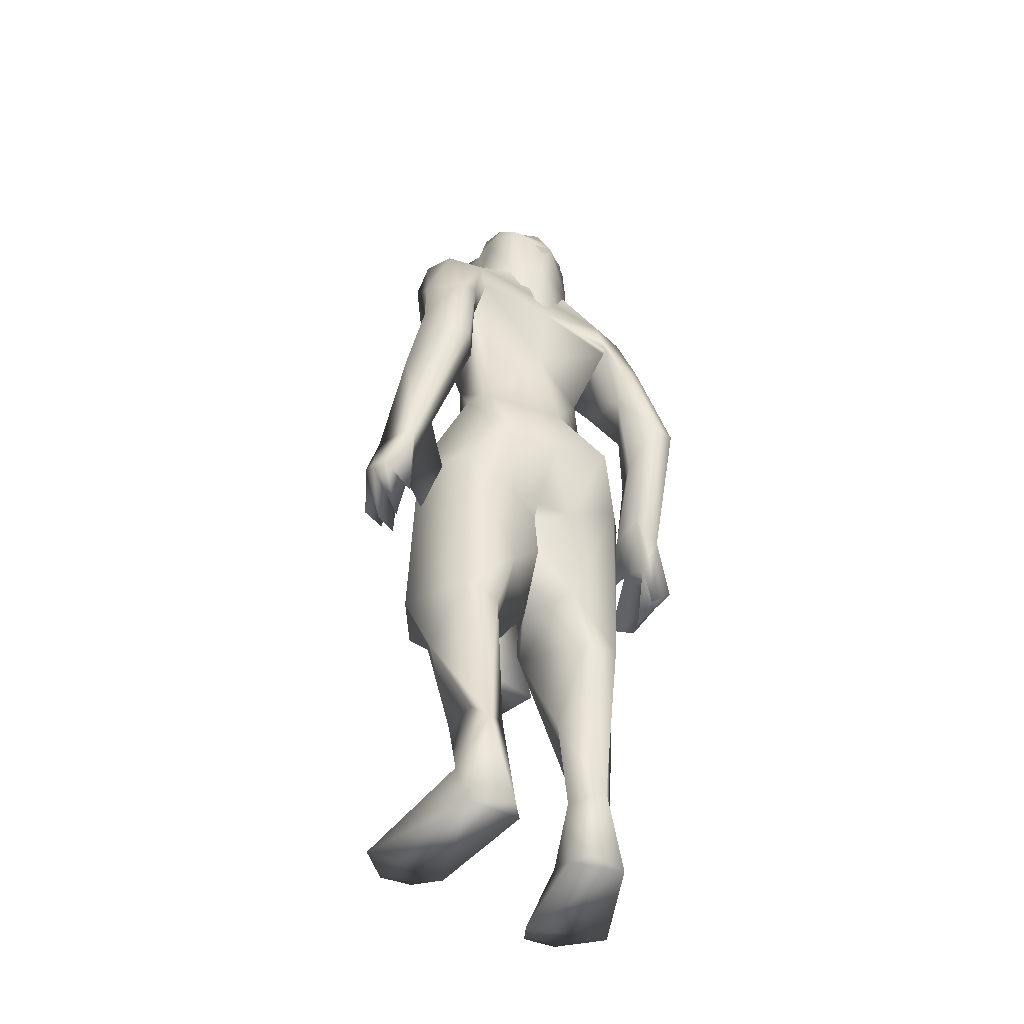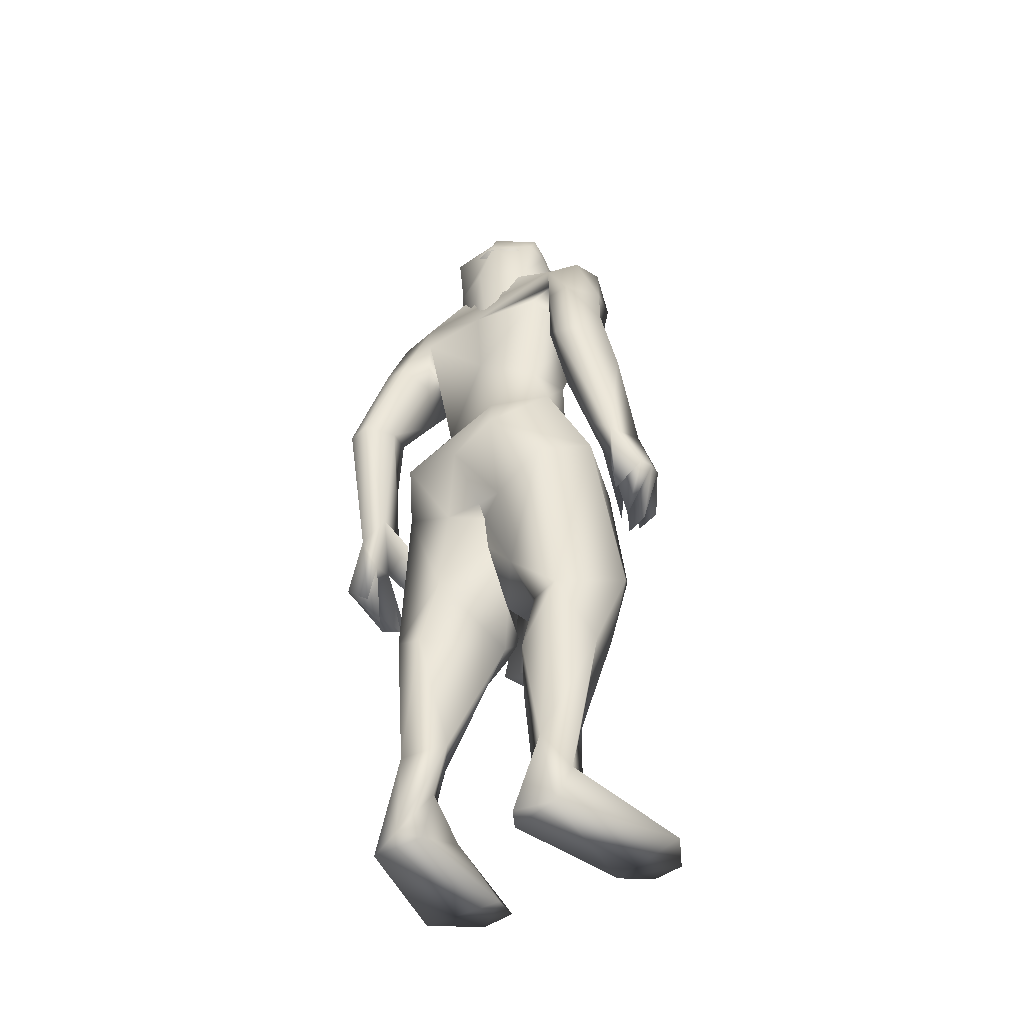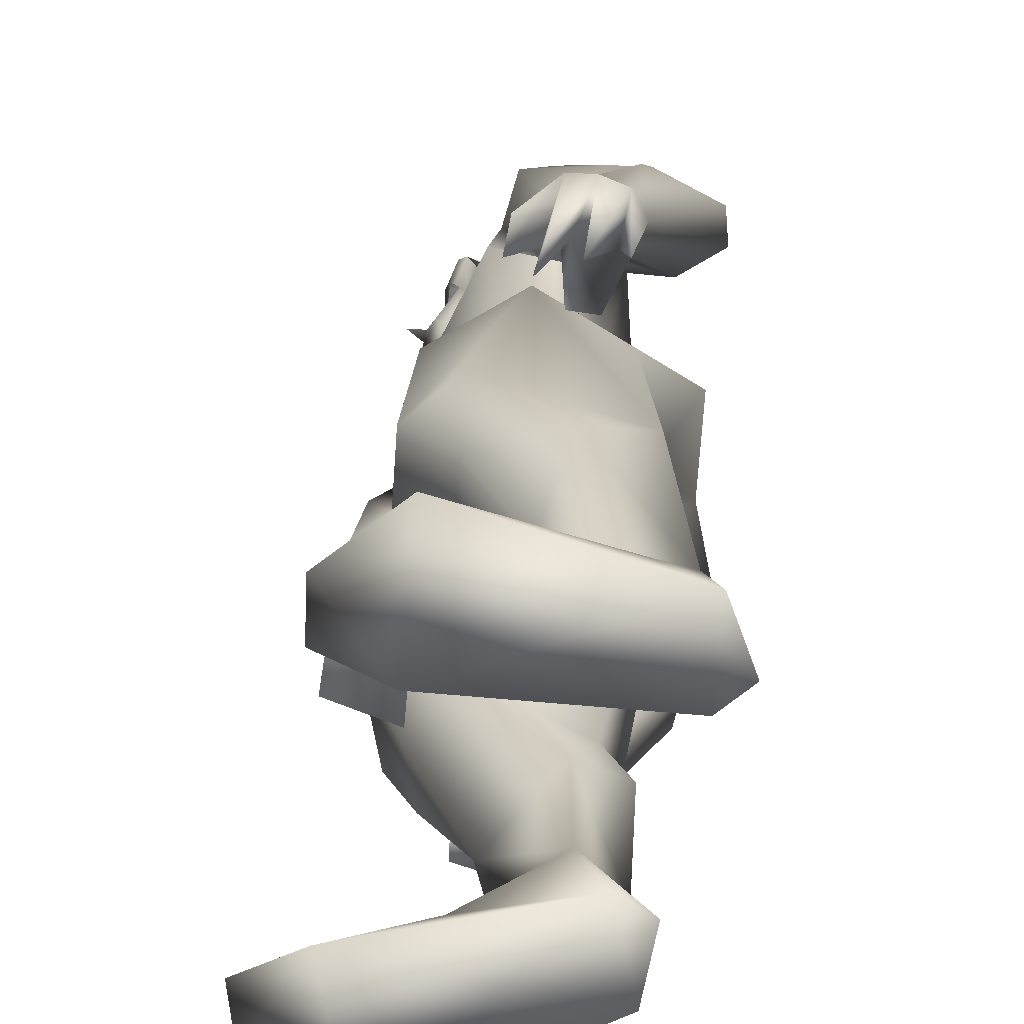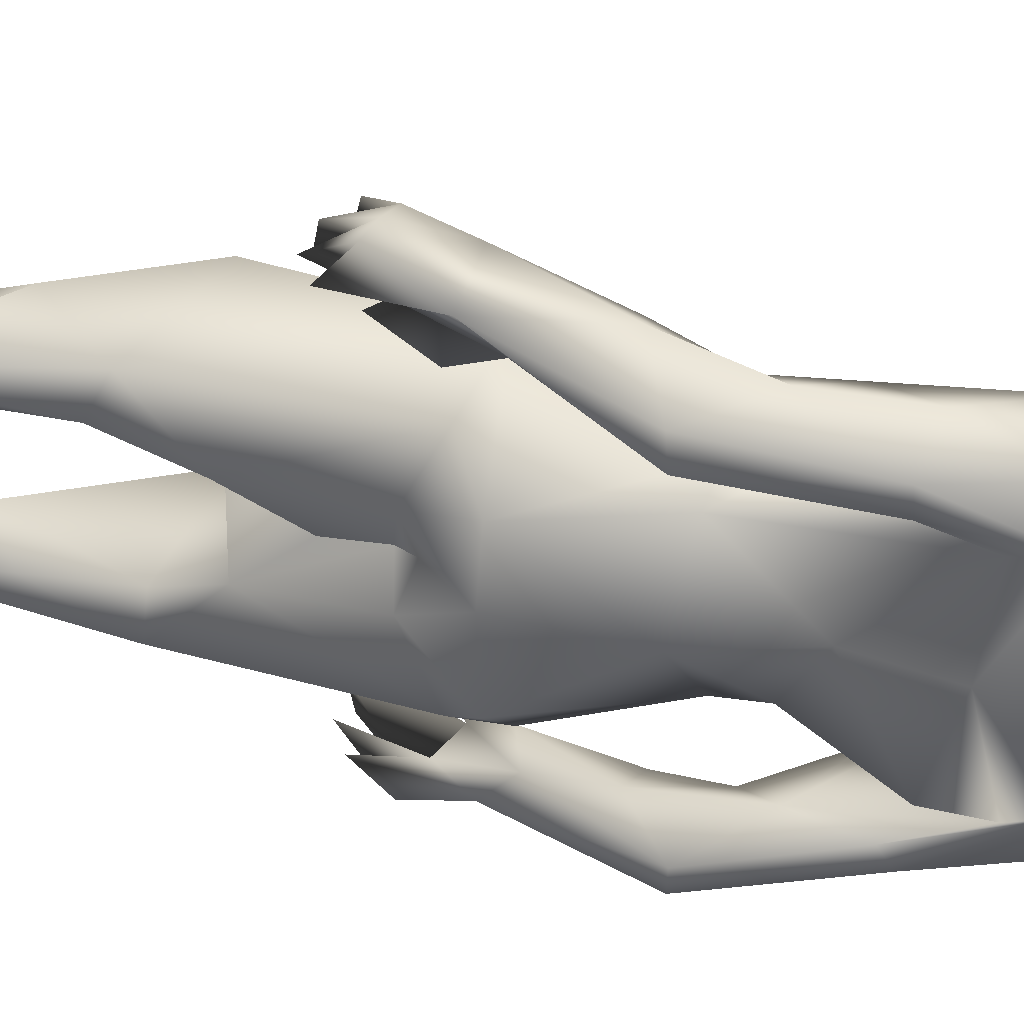
<metadata>
{"format":"obj","ext":"obj","renderer":"f3d","projection":"perspective","resolution":1024,"background":"white","views":[{"elev":-42.9,"azim":-119.4,"up":"+Z"},{"elev":-45.0,"azim":-52.0,"up":"+Z"},{"elev":15.2,"azim":-179.8,"up":"+Y"},{"elev":33.2,"azim":-71.5,"up":"+Y"}]}
</metadata>
<code>
o hair_mesh18-geometry
v -0.2231 -0.1496 2.376
v -0.1633 -0.1556 2.36
v -0.192 -0.1425 2.439
v -0.2475 -0.1439 2.224
v -0.09834 -0.1525 2.215
v -0.2118 -0.1539 2.183
v -0.2875 -0.07935 2.121
v -0.3012 0.02531 2.121
v -0.2526 0.1198 2.178
v -0.2845 0.08929 2.226
v -0.3198 -0.0096 2.228
v -0.3023 -0.02635 1.995
v -0.306 -0.05312 2.362
v -0.3101 0.0864 2.365
v -0.2333 0.09841 2.442
v -0.1936 0.07966 2.495
v -0.1766 0.05217 2.504
v -0.1601 0.008961 2.514
v -0.1589 -0.06447 2.512
v -0.1553 -0.1142 2.476
v -0.1341 -0.1366 2.421
v -0.08242 -0.1306 2.33
v -0.08067 -0.1208 2.417
v -0.009828 -0.1274 2.384
v -0.04379 -0.151 2.327
v -0.03758 -0.1368 2.263
v -0.03095 -0.08517 2.222
v -0.02054 -0.08111 2.294
v -0.000925 -0.07381 2.36
v 0.000106 -0.06768 2.423
v -0.001368 -0.1042 2.449
v -0.05065 -0.07464 2.468
v -0.1022 -0.1091 2.481
v -0.1001 -0.04851 2.515
v -0.04523 0.03308 2.49
v -0.1155 0.0602 2.509
v -0.1415 0.1032 2.483
v -0.1767 0.1126 2.424
v -0.1211 0.1156 2.42
v -0.07725 0.08082 2.47
v -0.05121 0.06897 2.505
v -0.01809 0.01083 2.464
v -0.03288 -0.03813 2.504
v 0.001753 -0.0421 2.48
v -0.01697 0.06732 2.481
v -0.02727 0.09228 2.425
v -0.04108 0.1278 2.452
v -0.05693 0.1461 2.388
v -0.03573 0.1042 2.358
v -0.05833 0.09859 2.312
v -0.1021 0.1326 2.355
v -0.1164 0.1113 2.25
v -0.2122 0.1221 2.364
v -0.1873 0.1473 2.244
v -0.08926 0.147 2.283
v -0.06339 0.08352 2.249
v -0.2404 -0.09157 2.423
v -0.224 -0.08778 2.455
v -0.2825 -0.04294 2.415
v -0.2617 0.03272 2.424
v -0.2608 -0.03239 2.467
v -0.2448 0.03384 2.456
v -0.2248 0.02438 2.483
v -0.2187 0.009932 2.496
v -0.2078 -0.01131 2.493
v -0.2098 -0.04895 2.5
v -0.2079 -0.07405 2.482
f 1 2 3
f 4 2 1
f 4 5 2
f 4 6 5
f 7 6 4
f 8 10 9
f 8 11 10
f 11 8 12
f 11 12 7
f 11 7 4
f 13 11 4
f 13 10 11
f 13 14 10
f 14 13 59
f 16 15 63
f 15 14 62
f 18 17 65
f 20 19 66
f 1 3 58
f 13 1 59
f 17 16 64
f 19 18 66
f 3 20 67
f 13 4 1
f 3 21 20
f 3 2 21
f 2 22 21
f 5 22 2
f 21 22 23
f 22 24 23
f 22 25 24
f 5 26 25
f 5 25 22
f 28 26 27
f 25 26 28
f 24 25 28
f 24 28 29
f 30 24 29
f 31 24 30
f 23 24 31
f 32 23 31
f 23 32 33
f 34 33 32
f 34 19 33
f 18 19 34
f 35 18 34
f 36 18 35
f 17 18 36
f 37 17 36
f 37 16 17
f 16 37 38
f 38 37 39
f 37 40 39
f 37 36 40
f 36 41 40
f 36 35 41
f 41 35 42
f 43 42 35
f 43 44 42
f 43 31 44
f 43 32 31
f 34 32 43
f 35 34 43
f 44 31 30
f 44 30 42
f 41 42 45
f 45 42 46
f 45 46 47
f 47 46 48
f 46 49 48
f 48 49 50
f 51 48 50
f 52 48 51
f 52 39 48
f 38 39 52
f 53 38 52
f 15 38 53
f 15 16 38
f 14 15 53
f 10 14 53
f 10 53 54
f 54 53 52
f 10 54 9
f 39 47 48
f 39 40 47
f 40 41 47
f 41 45 47
f 51 50 55
f 50 56 55
f 19 20 33
f 20 21 33
f 21 23 33
f 52 51 55
f 60 59 61
f 63 62 61
f 62 60 61
f 65 64 61
f 67 66 61
f 57 58 61
f 59 57 61
f 64 63 61
f 66 65 61
f 58 67 61
f 60 14 59
f 15 62 63
f 14 60 62
f 17 64 65
f 67 20 66
f 57 1 58
f 1 57 59
f 16 63 64
f 18 65 66
f 58 3 67
o body_mesh15-geometry
v -0.2799 -0.2018 0.2571
v -0.2118 -0.09917 0.4815
v -0.2136 -0.1248 0.2361
v -0.2949 -0.1579 0.5599
v -0.252 -0.1694 0.7502
v -0.2757 -0.2563 0.7484
v -0.04257 -0.3289 0.8798
v -0.1605 -0.3051 0.5994
v -0.3067 -0.1358 0.0371
v -0.09363 -0.1985 0.3905
v -0.04329 -0.07763 0.7986
v 0.004638 -0.1709 0.7477
v -0.2849 -0.1124 0.8943
v -0.3228 -0.2408 1.234
v -0.3146 -0.08911 1.157
v -0.431 -0.1488 1.324
v -0.3999 0.005891 1.309
v -0.3153 -0.06346 1.552
v -0.413 0.1653 1.325
v -0.2629 0.1406 1.587
v -0.1961 0.187 1.594
v -0.2131 -0.1989 1.59
v -0.1942 -0.3342 1.297
v -0.01568 -0.2535 0.7128
v -0.212 -0.2495 0.174
v -0.119 -0.2131 0.2124
v -0.2833 -0.2435 0.03203
v 0.0841 -0.1675 0.03636
v 0.038 -0.3886 0.03874
v 0.1705 -0.3057 0.0605
v 0.1826 -0.2188 0.06612
v -0.06484 -0.1695 0.1366
v 0.06651 -0.1256 0.936
v 0.03829 -0.2817 0.9562
v -0.01974 -0.2749 1.256
v 0.02277 -0.1168 1.274
v -0.07856 -0.1673 1.498
v -0.04402 -0.03236 1.194
v 0.04125 -0.01635 1.351
v -0.02015 -0.01136 1.609
v -0.1178 -0.1885 1.713
v -0.2536 -0.1598 1.698
v -0.3046 -0.007362 1.789
v -0.3188 0.1952 2.014
v -0.1163 0.1733 1.713
v -0.09637 0.25 1.947
v -0.2822 0.228 1.864
v -0.3709 0.2602 1.899
v -0.3065 0.2073 2.112
v -0.378 0.3187 1.897
v -0.2981 0.3171 2.1
v -0.2094 0.3491 2.121
v -0.2176 0.1922 2.187
v -0.2325 0.04278 2.256
v -0.2546 -0.02542 2.259
v -0.3307 -0.01315 1.985
v -0.3259 -0.2315 1.916
v -0.053 -0.236 1.955
v 0.03623 -0.000221 1.885
v -0.06269 0.1382 1.511
v 0.02329 0.08317 1.266
v -0.1265 -0.005887 1.145
v -0.2912 -0.000273 1.187
v -0.2676 -0.002803 1.142
v -0.3187 0.09094 1.165
v -0.2648 -0.01473 1.024
v -0.1769 -0.01774 0.8491
v -0.3103 0.2429 1.246
v -0.06531 -0.2283 2.035
v -0.008958 0.003265 2.024
v -0.08541 -0.002406 2.079
v -0.06005 -0.3347 2.042
v -0.1069 -0.1098 2.12
v -0.1809 -0.2145 2.186
v -0.2679 -0.2502 2.108
v -0.2656 -0.2787 2.028
v -0.213 -0.08587 2.255
v -0.08158 -0.0356 2.21
v -0.1357 0.06597 2.241
v -0.02299 0.0599 2.209
v -0.211 0.1092 2.315
v -0.1678 0.1113 2.377
v -0.2116 0.09158 2.384
v -0.2942 0.05099 2.356
v -0.3161 -0.03848 2.346
v -0.128 0.09806 2.121
v -0.1176 0.2623 2.037
v -0.1899 0.2857 1.798
v -0.193 0.3486 1.799
v -0.3782 0.2739 1.591
v -0.2846 0.318 1.642
v -0.4569 0.3199 1.592
v -0.4519 0.3831 1.586
v -0.3243 0.4568 1.52
v -0.3473 0.4167 1.724
v -0.2837 0.3853 1.919
v -0.1456 0.3524 2.068
v -0.2854 0.3861 1.655
v -0.2464 0.3666 1.498
v -0.2437 0.4202 1.497
v -0.305 0.3583 1.324
v -0.3275 0.4225 1.256
v -0.2052 0.385 1.276
v -0.2828 0.3989 1.171
v -0.2989 0.4953 1.113
v -0.2116 0.4752 1.263
v -0.2616 0.2978 1.214
v -0.2092 0.334 1.08
v -0.218 0.4088 1.189
v -0.1252 0.4143 1.038
v -0.2088 0.5108 1.141
v -0.2324 0.4193 0.9961
v -0.2544 0.5111 1.127
v -0.1372 0.4713 1.056
v -0.1849 0.4521 1.011
v -0.165 0.3961 0.9946
v -0.2973 0.4135 1.04
v -0.2642 -0.1159 2.354
v -0.1668 -0.1426 2.312
v -0.01597 -0.04222 2.215
v 0.01648 0.01822 2.27
v -0.004934 0.06182 2.273
v -0.02203 -0.001197 2.274
v 0.01627 -0.02943 2.275
v 0.009981 0.03722 2.303
v -0.02105 -0.08539 2.382
v -0.1262 -0.132 2.373
v -0.01411 -0.0203 2.352
v -0.04676 0.09712 2.382
v -0.08049 0.09252 2.466
v -0.004581 0.01266 2.395
v -0.02836 0.00874 2.478
v -0.04956 -0.0884 2.464
v 0.04582 0.0339 2.328
v -0.1731 -0.1279 2.381
v -0.3152 -0.2856 1.728
v -0.1397 -0.2831 1.81
v -0.2405 -0.3444 2.099
v -0.3365 -0.3038 1.871
v -0.3196 -0.3575 1.897
v -0.1329 -0.3502 1.804
v -0.273 -0.4458 1.721
v -0.2176 -0.4027 1.654
v -0.2421 -0.4771 1.52
v -0.3813 -0.4298 1.585
v -0.3986 -0.3688 1.592
v -0.2903 -0.329 1.488
v -0.2149 -0.4059 1.918
v -0.1478 -0.3596 2.12
v -0.2293 -0.3356 1.642
v -0.1819 -0.3736 1.498
v -0.1694 -0.426 1.497
v -0.2483 -0.4424 1.254
v -0.1627 -0.3554 1.287
v -0.132 -0.4602 1.295
v -0.2027 -0.5089 1.112
v -0.2191 -0.4295 1.039
v -0.2098 -0.4111 1.171
v -0.2461 -0.3753 1.323
v -0.06917 -0.3605 1.243
v -0.1217 -0.4037 1.197
v -0.1117 -0.5029 1.142
v -0.1561 -0.5138 1.128
v -0.1538 -0.4205 0.9958
v -0.05129 -0.3334 1.11
v -0.0515 -0.3919 1.034
v -0.05 -0.4494 1.057
v -0.09355 -0.3828 0.9945
v -0.1005 -0.4416 1.012
v -0.008825 0.2451 1.237
v -0.3392 0.1013 0.8967
v -0.3312 0.2475 0.7539
v -0.1649 0.3254 1.284
v 0.008462 0.2463 0.7862
v 0.02121 0.08949 0.9068
v -0.1122 0.04163 0.7735
v -0.3445 0.1591 0.7111
v -0.275 0.1041 0.373
v -0.3598 0.1888 0.3146
v -0.4127 0.1431 0.03632
v -0.3026 0.1219 0.2039
v -0.3609 0.1037 0.03382
v -0.3742 0.2481 0.03193
v -0.01736 0.1321 0.0361
v -0.03883 0.3569 0.03854
v 0.08374 0.2598 0.06024
v -0.2917 0.2455 0.1757
v -0.249 0.1839 0.412
v -0.2178 0.2939 0.5941
v -0.07131 0.3028 0.8371
v -0.06496 0.1414 0.7268
v -0.1655 0.2035 0.3922
v -0.07371 0.2284 0.7028
v -0.2145 0.1979 0.2115
v -0.1651 0.1505 0.1363
v 0.08622 0.1722 0.06583
v -0.2543 -0.1013 0.03395
v 0.01466 -0.00707 1.479
v 0.06555 0.02508 1.235
v 0.1096 -0.09421 0.7112
v 0.08426 0.06928 0.7511
v 0.000383 -0.1416 0.7252
v -0.02234 0.1139 0.7705
f 68 69 70
f 71 69 68
f 71 72 69
f 73 72 71
f 73 75 74
f 73 68 75
f 73 71 68
f 76 68 70
f 69 77 70
f 78 77 69
f 78 79 77
f 72 80 78
f 80 72 73
f 81 80 73
f 81 82 80
f 82 81 83
f 85 84 83
f 85 86 84
f 87 86 85
f 86 87 88
f 83 89 85
f 83 90 89
f 83 81 90
f 81 73 90
f 73 74 90
f 75 91 74
f 75 77 91
f 92 77 75
f 92 93 77
f 95 96 94
f 95 97 96
f 95 98 97
f 99 98 95
f 99 97 98
f 99 93 97
f 92 97 93
f 97 92 96
f 92 94 96
f 70 93 99
f 77 93 70
f 91 77 79
f 100 91 79
f 101 91 100
f 101 74 91
f 90 74 101
f 90 101 102
f 103 102 101
f 90 102 104
f 104 102 103
f 106 103 105
f 104 103 106
f 107 104 106
f 89 90 104
f 89 104 108
f 107 108 104
f 109 89 108
f 85 89 109
f 110 85 109
f 110 87 85
f 111 87 110
f 111 112 87
f 111 113 112
f 111 114 113
f 111 115 114
f 116 115 111
f 116 117 115
f 116 118 117
f 119 118 120
f 118 116 120
f 120 116 121
f 116 122 121
f 122 116 142
f 142 116 123
f 116 111 123
f 123 111 110
f 123 110 124
f 124 110 109
f 109 108 125
f 125 108 126
f 126 108 107
f 126 107 112
f 107 127 112
f 107 106 127
f 127 106 128
f 106 105 128
f 128 105 129
f 130 129 105
f 130 131 129
f 130 132 131
f 132 130 84
f 84 130 82
f 133 242 128
f 131 238 133
f 105 103 133
f 133 103 100
f 103 101 100
f 133 100 134
f 100 78 134
f 100 79 78
f 80 134 78
f 80 133 134
f 131 133 129
f 129 133 128
f 84 82 83
f 86 240 135
f 86 88 240
f 88 127 240
f 87 112 88
f 113 126 112
f 136 125 126
f 138 136 137
f 138 139 136
f 140 139 138
f 140 141 139
f 142 123 143
f 122 142 144
f 144 142 141
f 144 141 140
f 144 140 145
f 145 140 138
f 146 145 138
f 146 147 145
f 146 148 147
f 148 150 149
f 151 148 121
f 151 150 148
f 152 151 121
f 152 121 122
f 121 146 153
f 121 148 146
f 146 138 153
f 153 138 164
f 138 154 164
f 138 137 154
f 137 126 154
f 137 136 126
f 154 126 113
f 155 154 113
f 154 155 156
f 157 158 155
f 160 117 162
f 117 160 159
f 117 159 115
f 159 157 115
f 115 157 114
f 157 155 114
f 114 155 113
f 117 163 162
f 117 118 163
f 118 119 163
f 163 119 164
f 164 119 120
f 164 120 153
f 121 153 120
f 154 156 164
f 163 164 156
f 162 163 156
f 156 155 158
f 156 158 165
f 165 158 166
f 157 166 158
f 161 165 167
f 162 165 161
f 162 156 165
f 160 162 161
f 165 166 167
f 159 168 157
f 159 169 168
f 160 169 159
f 160 161 169
f 167 166 170
f 157 170 166
f 157 168 170
f 168 169 171
f 169 173 172
f 169 161 173
f 161 167 173
f 167 170 173
f 174 175 170
f 176 175 174
f 170 175 176
f 173 170 176
f 173 176 177
f 176 178 177
f 168 171 176
f 171 172 179
f 172 180 179
f 172 173 180
f 173 178 180
f 178 173 181
f 173 177 181
f 178 181 177
f 180 178 182
f 178 183 182
f 176 183 178
f 176 180 183
f 180 176 171
f 171 179 180
f 180 182 183
f 171 184 172
f 171 169 184
f 169 172 184
f 168 176 174
f 168 174 170
f 152 122 144
f 152 144 185
f 185 144 186
f 144 145 186
f 145 187 186
f 145 147 187
f 189 188 147
f 189 190 188
f 189 191 190
f 192 191 189
f 187 191 193
f 188 187 147
f 191 187 188
f 190 191 188
f 186 187 193
f 186 193 194
f 193 191 195
f 195 191 192
f 192 189 196
f 196 189 147
f 148 196 147
f 148 149 196
f 149 197 196
f 197 198 196
f 199 198 197
f 199 200 198
f 200 193 198
f 194 193 200
f 198 193 195
f 195 201 198
f 192 201 195
f 198 201 192
f 198 192 196
f 185 186 202
f 186 194 202
f 143 123 124
f 143 124 125
f 124 109 125
f 143 125 203
f 203 125 204
f 204 125 139
f 136 139 125
f 141 216 139
f 141 205 216
f 142 205 141
f 142 143 206
f 143 203 206
f 207 206 213
f 213 206 203
f 209 210 208
f 209 211 210
f 212 211 209
f 213 203 214
f 207 213 212
f 212 209 207
f 207 209 215
f 209 208 215
f 215 208 139
f 215 139 216
f 207 215 205
f 205 215 216
f 142 207 205
f 142 206 207
f 139 208 204
f 203 204 217
f 208 217 204
f 208 210 217
f 210 218 217
f 210 219 218
f 211 219 210
f 214 217 218
f 203 217 214
f 212 220 211
f 212 213 220
f 214 218 221
f 219 221 218
f 219 222 221
f 211 222 219
f 220 222 211
f 220 223 222
f 220 224 223
f 225 224 220
f 225 223 224
f 213 214 226
f 213 226 220
f 226 225 220
f 214 221 226
f 221 222 227
f 222 228 227
f 222 230 229
f 223 230 222
f 223 231 230
f 267 269 270
f 225 231 223
f 225 230 231
f 225 228 230
f 226 228 225
f 221 228 226
f 228 232 227
f 221 232 228
f 221 227 232
f 228 233 229
f 222 233 228
f 222 234 233
f 229 234 222
f 229 233 234
f 228 229 235
f 229 236 235
f 230 236 229
f 230 235 236
f 228 235 230
f 88 112 127
f 240 127 237
f 127 128 237
f 238 134 133
f 132 238 131
f 135 238 132
f 135 239 238
f 135 240 239
f 128 241 237
f 128 242 241
f 242 134 243
f 238 243 134
f 133 134 242
f 244 243 238
f 244 245 243
f 246 245 244
f 247 245 246
f 247 248 245
f 247 249 248
f 250 249 247
f 250 251 249
f 252 251 250
f 252 253 251
f 252 254 253
f 254 252 250
f 250 246 254
f 246 250 247
f 246 256 255
f 246 239 256
f 239 246 244
f 239 257 256
f 238 239 244
f 239 240 257
f 240 241 257
f 240 237 241
f 242 258 241
f 243 258 242
f 259 258 243
f 260 258 259
f 241 258 260
f 257 241 260
f 256 257 260
f 248 259 245
f 259 248 261
f 248 262 261
f 248 249 262
f 249 251 262
f 262 251 263
f 253 263 251
f 253 262 263
f 253 261 262
f 254 261 253
f 254 259 261
f 254 255 259
f 246 255 254
f 255 256 259
f 256 260 259
f 243 245 259
f 135 132 86
f 84 86 132
f 264 99 95
f 70 99 264
f 76 70 264
f 68 76 94
f 264 94 76
f 264 95 94
f 94 92 68
f 68 92 75
f 72 78 69
f 265 267 266
f 267 268 266
f 265 270 269
f 266 270 265
f 265 269 267
f 130 131 82
f 130 105 131
f 131 105 133
f 131 133 80
f 82 131 80
f 268 270 266
f 268 267 270

</code>
